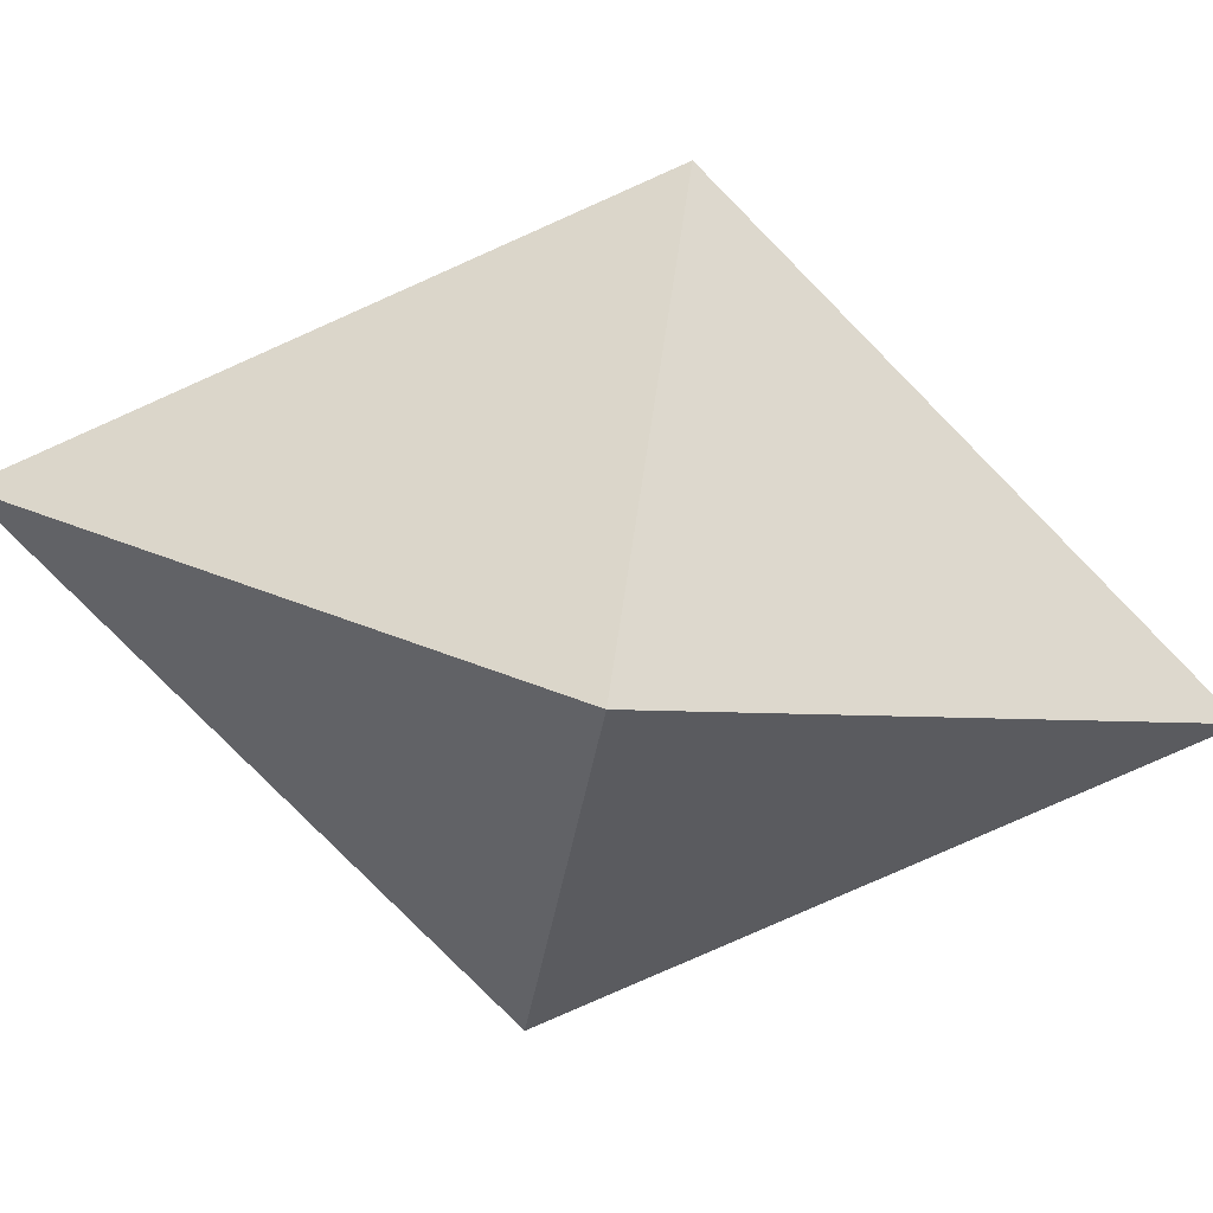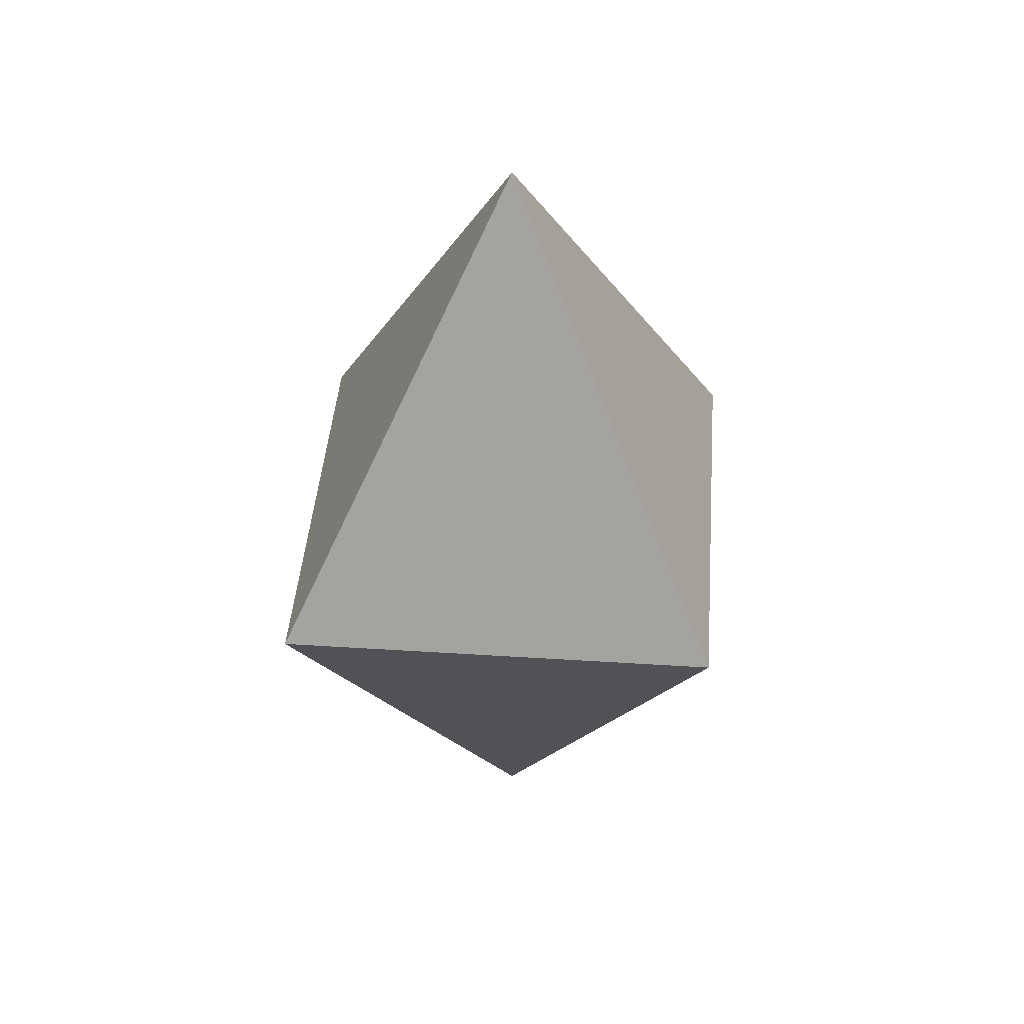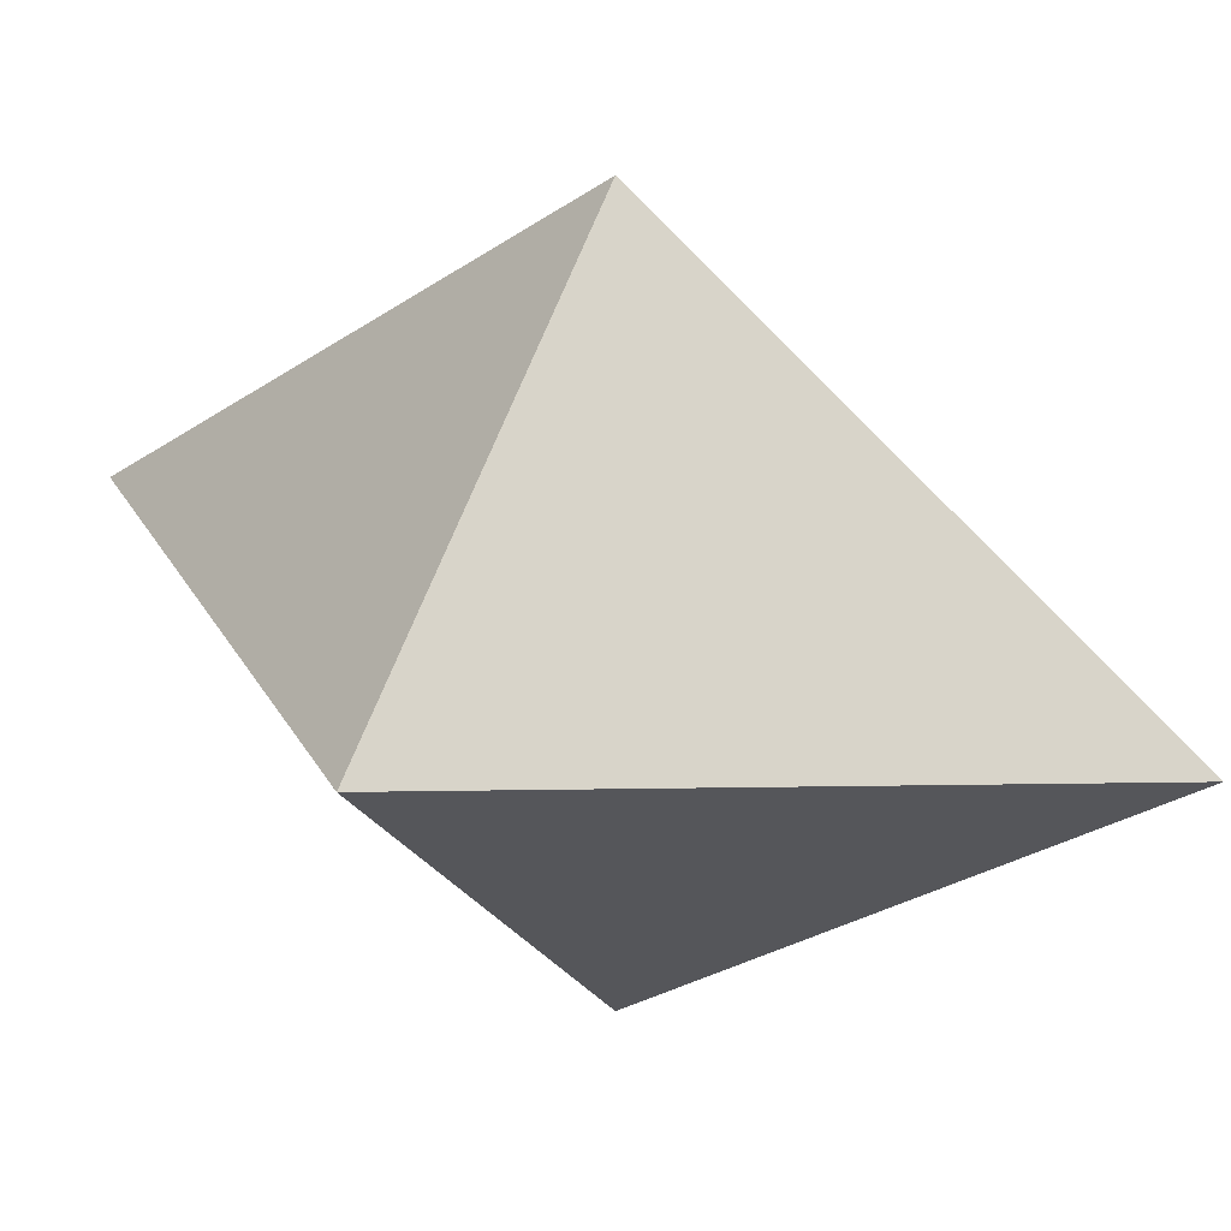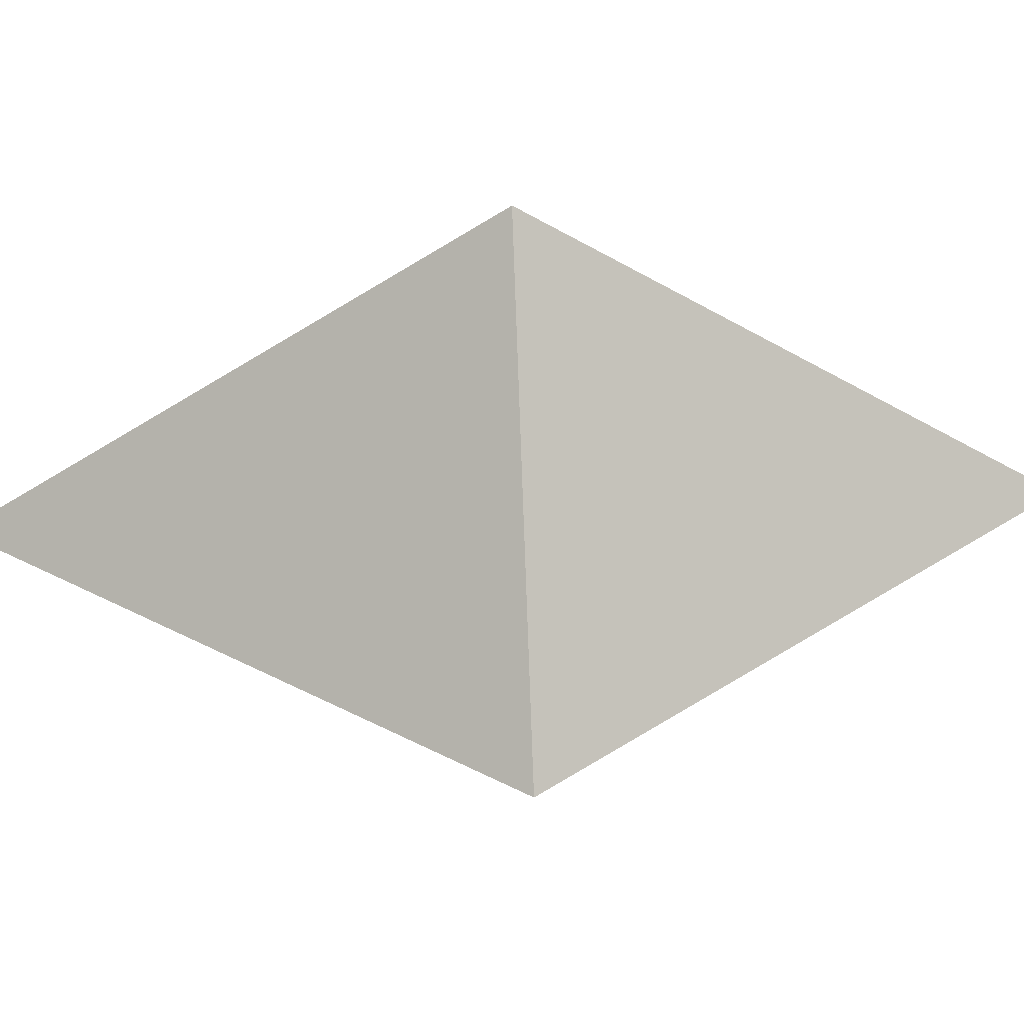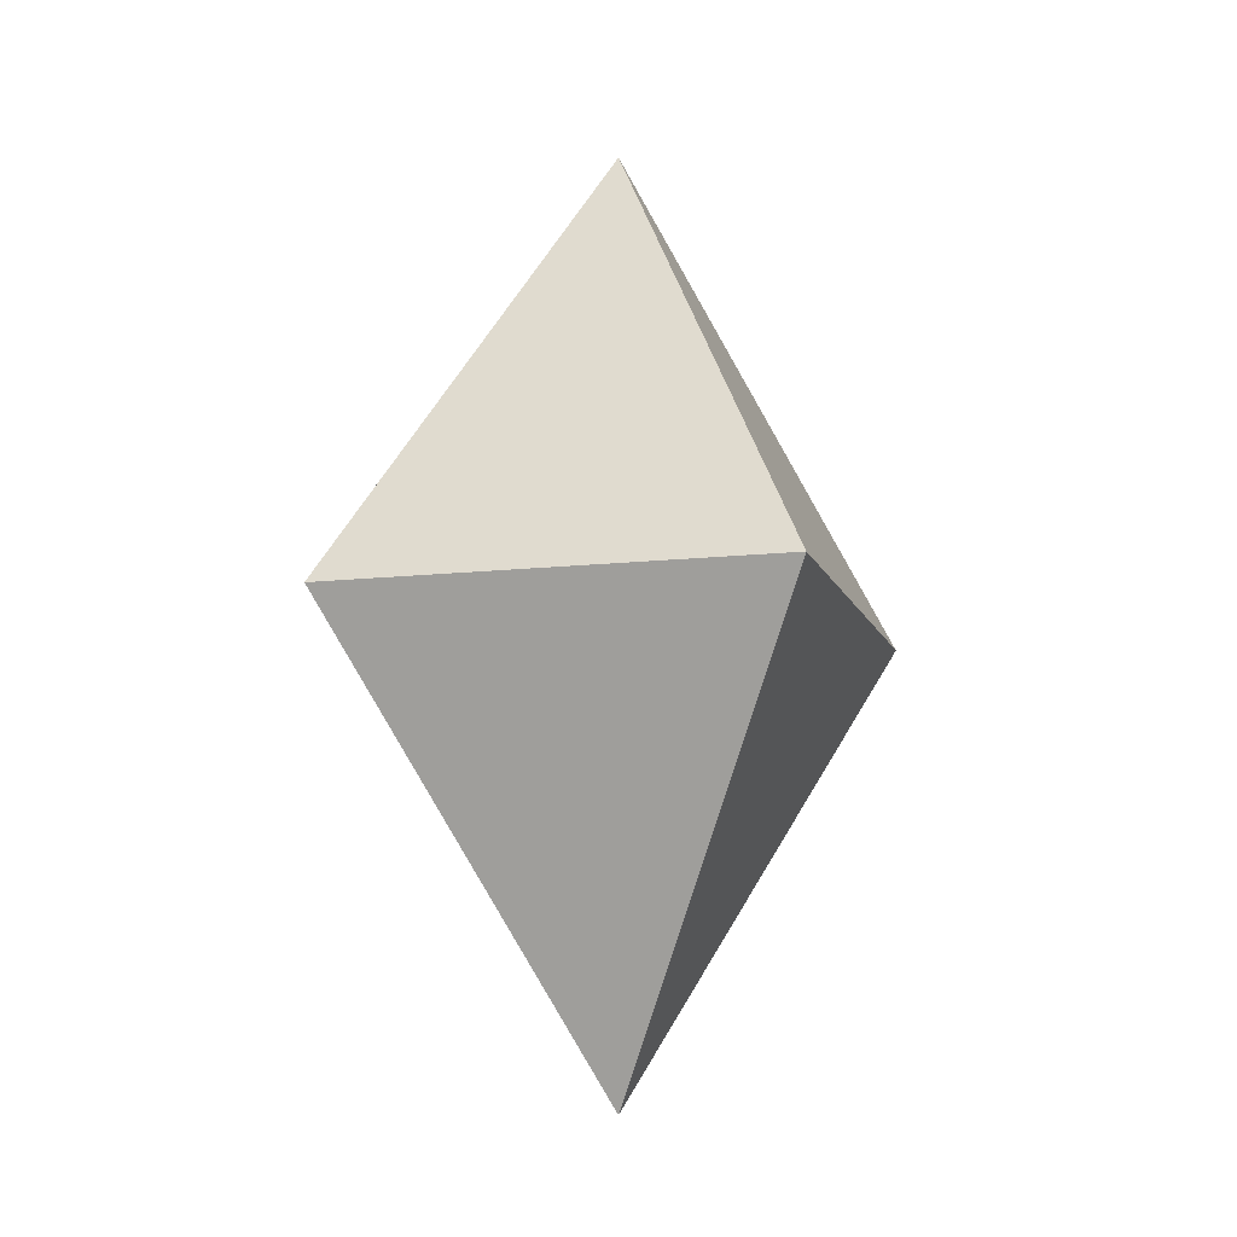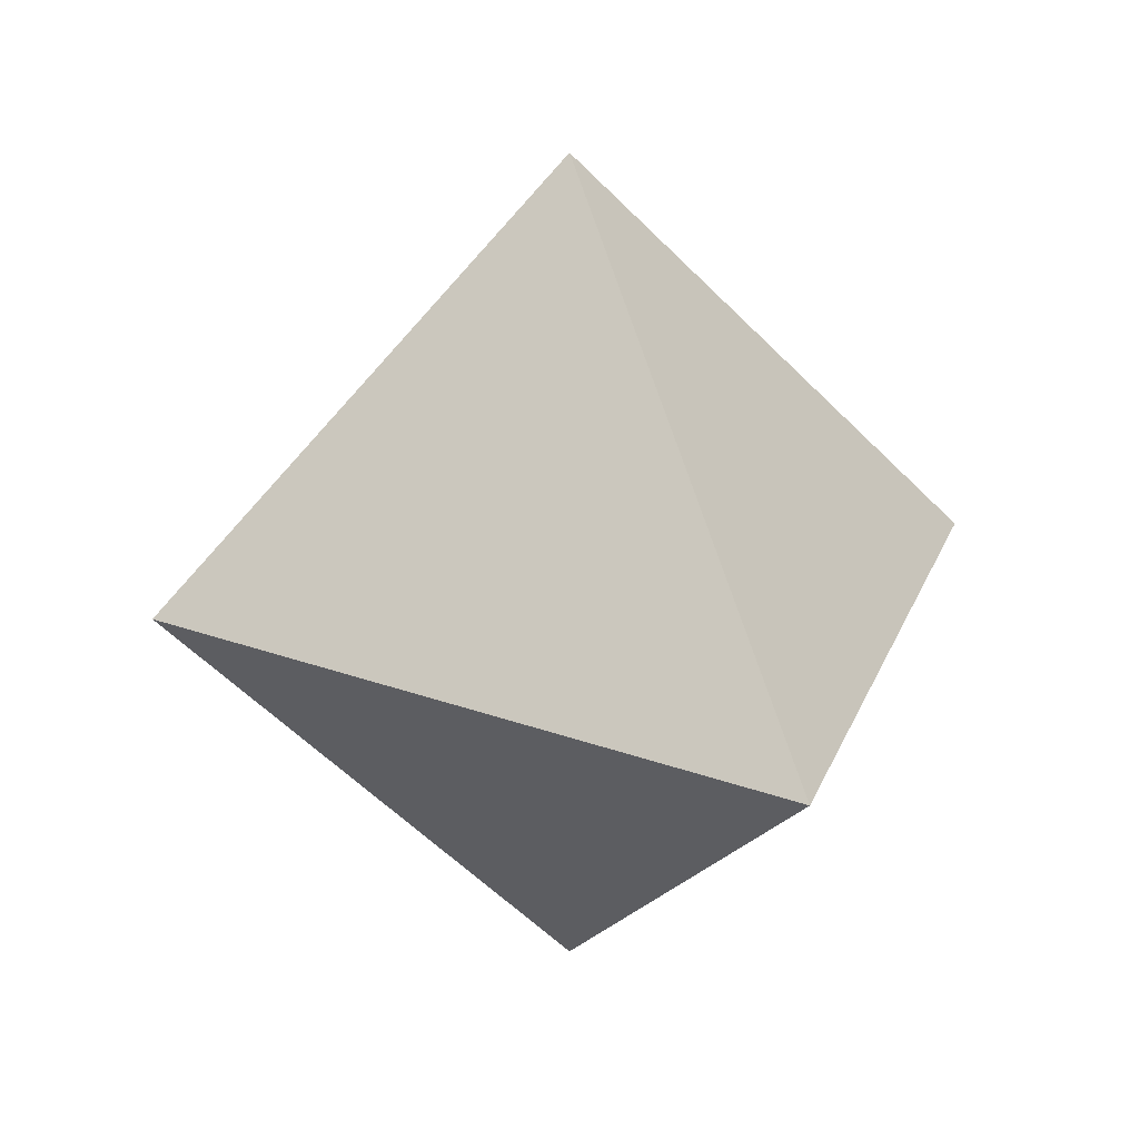
<metadata>
{"format":"obj","ext":"obj","renderer":"f3d","projection":"perspective","resolution":1024,"background":"white","views":[{"elev":-78.5,"azim":79.3,"up":"+Z"},{"elev":42.7,"azim":49.4,"up":"+Y"},{"elev":24.6,"azim":123.3,"up":"+Z"},{"elev":42.8,"azim":87.0,"up":"+Z"},{"elev":-11.7,"azim":-119.6,"up":"+Y"},{"elev":20.0,"azim":-19.2,"up":"+Z"}]}
</metadata>
<code>
g fx_laser_turret_crystal
v -6.104e-07 -0.5724 -4.838e-07
v -6.104e-07 -2.404e-07 0.3973
v 0.3973 -6.56e-07 -5.082e-08
v -6.104e-07 -0.5724 -4.838e-07
v 0.3973 -6.56e-07 -5.082e-08
v -6.104e-07 -1.904e-08 -0.3973
v -6.104e-07 -0.5724 -4.838e-07
v -6.104e-07 -1.904e-08 -0.3973
v -0.3973 -6.56e-07 -5.082e-08
v -6.104e-07 -0.5724 -4.838e-07
v -0.3973 -6.56e-07 -5.082e-08
v -6.104e-07 -2.404e-07 0.3973
v 0.3973 -6.56e-07 -5.082e-08
v -6.104e-07 -2.404e-07 0.3973
v -6.104e-07 0.5724 -7.581e-07
v -6.104e-07 -1.904e-08 -0.3973
v 0.3973 -6.56e-07 -5.082e-08
v -6.104e-07 0.5724 -7.581e-07
v -0.3973 -6.56e-07 -5.082e-08
v -6.104e-07 -1.904e-08 -0.3973
v -6.104e-07 0.5724 -7.581e-07
v -6.104e-07 -2.404e-07 0.3973
v -0.3973 -6.56e-07 -5.082e-08
v -6.104e-07 0.5724 -7.581e-07
v -9.068e-08 -0.6813 1.11e-07
v 0.4729 -5.867e-07 8.711e-14
v -1.13e-06 -5.096e-07 0.4729
v -9.068e-08 -0.6813 1.11e-07
v -1.13e-06 -5.096e-07 0.4729
v -0.4729 -5.867e-07 8.711e-14
v 0.4729 -5.867e-07 8.711e-14
v -6.104e-07 0.6813 -1.11e-07
v -1.13e-06 -5.096e-07 0.4729
v -1.13e-06 -5.096e-07 0.4729
v -6.104e-07 0.6813 -1.11e-07
v -0.4729 -5.867e-07 8.711e-14
v -9.068e-08 -0.6813 1.11e-07
v -1.13e-06 -6.637e-07 -0.4729
v 0.4729 -5.867e-07 8.711e-14
v -9.068e-08 -0.6813 1.11e-07
v -0.4729 -5.867e-07 8.711e-14
v -1.13e-06 -6.637e-07 -0.4729
v 0.4729 -5.867e-07 8.711e-14
v -1.13e-06 -6.637e-07 -0.4729
v -6.104e-07 0.6813 -1.11e-07
v -1.13e-06 -6.637e-07 -0.4729
v -0.4729 -5.867e-07 8.711e-14
v -6.104e-07 0.6813 -1.11e-07
g fx_laser_turret_crystal_0
f 3 2 1
f 6 5 4
f 9 8 7
f 12 11 10
f 15 14 13
f 18 17 16
f 21 20 19
f 24 23 22
f 27 26 25
f 30 29 28
f 33 32 31
f 36 35 34
f 39 38 37
f 42 41 40
f 45 44 43
f 48 47 46

</code>
